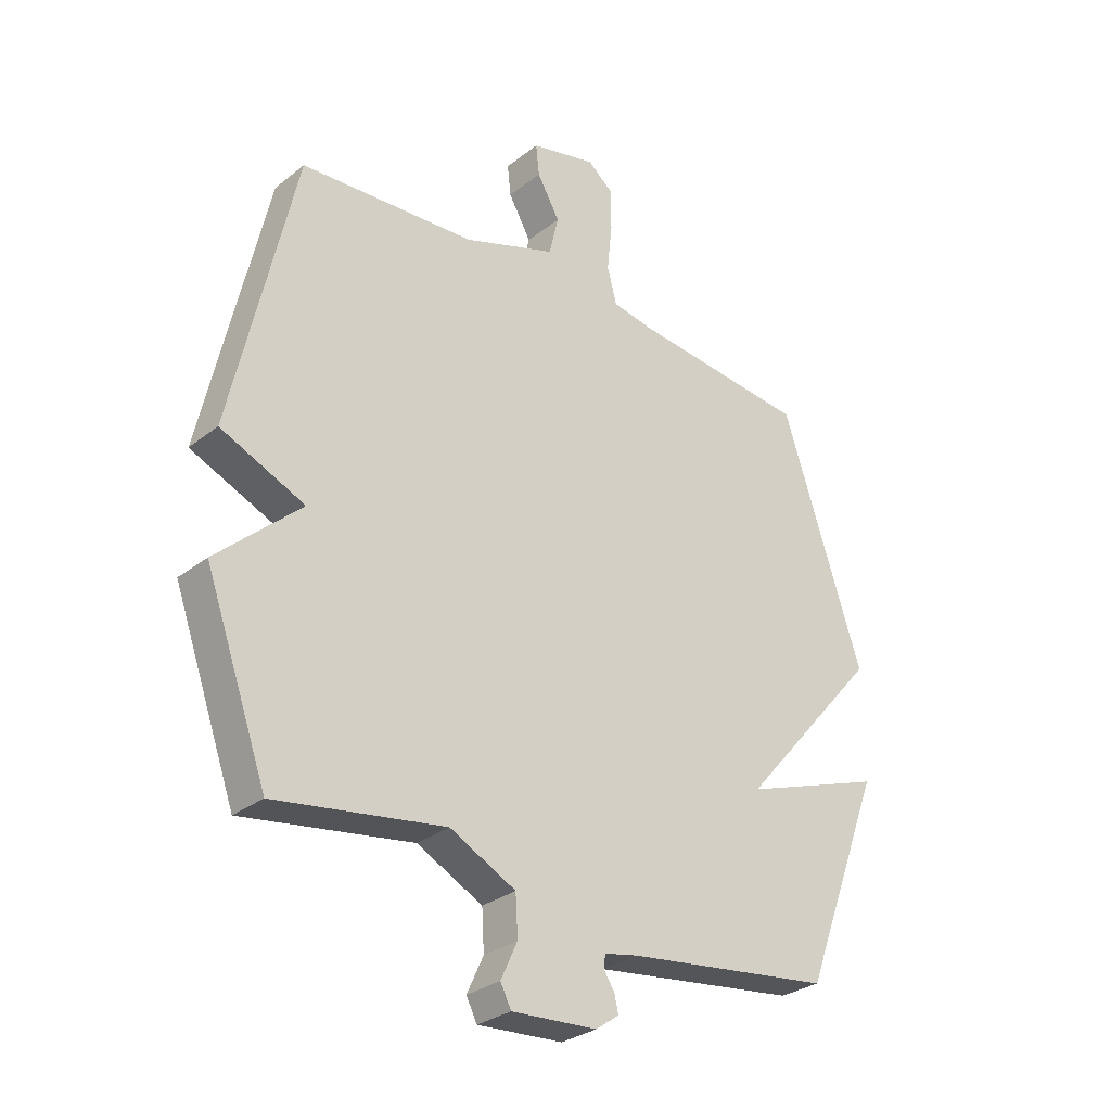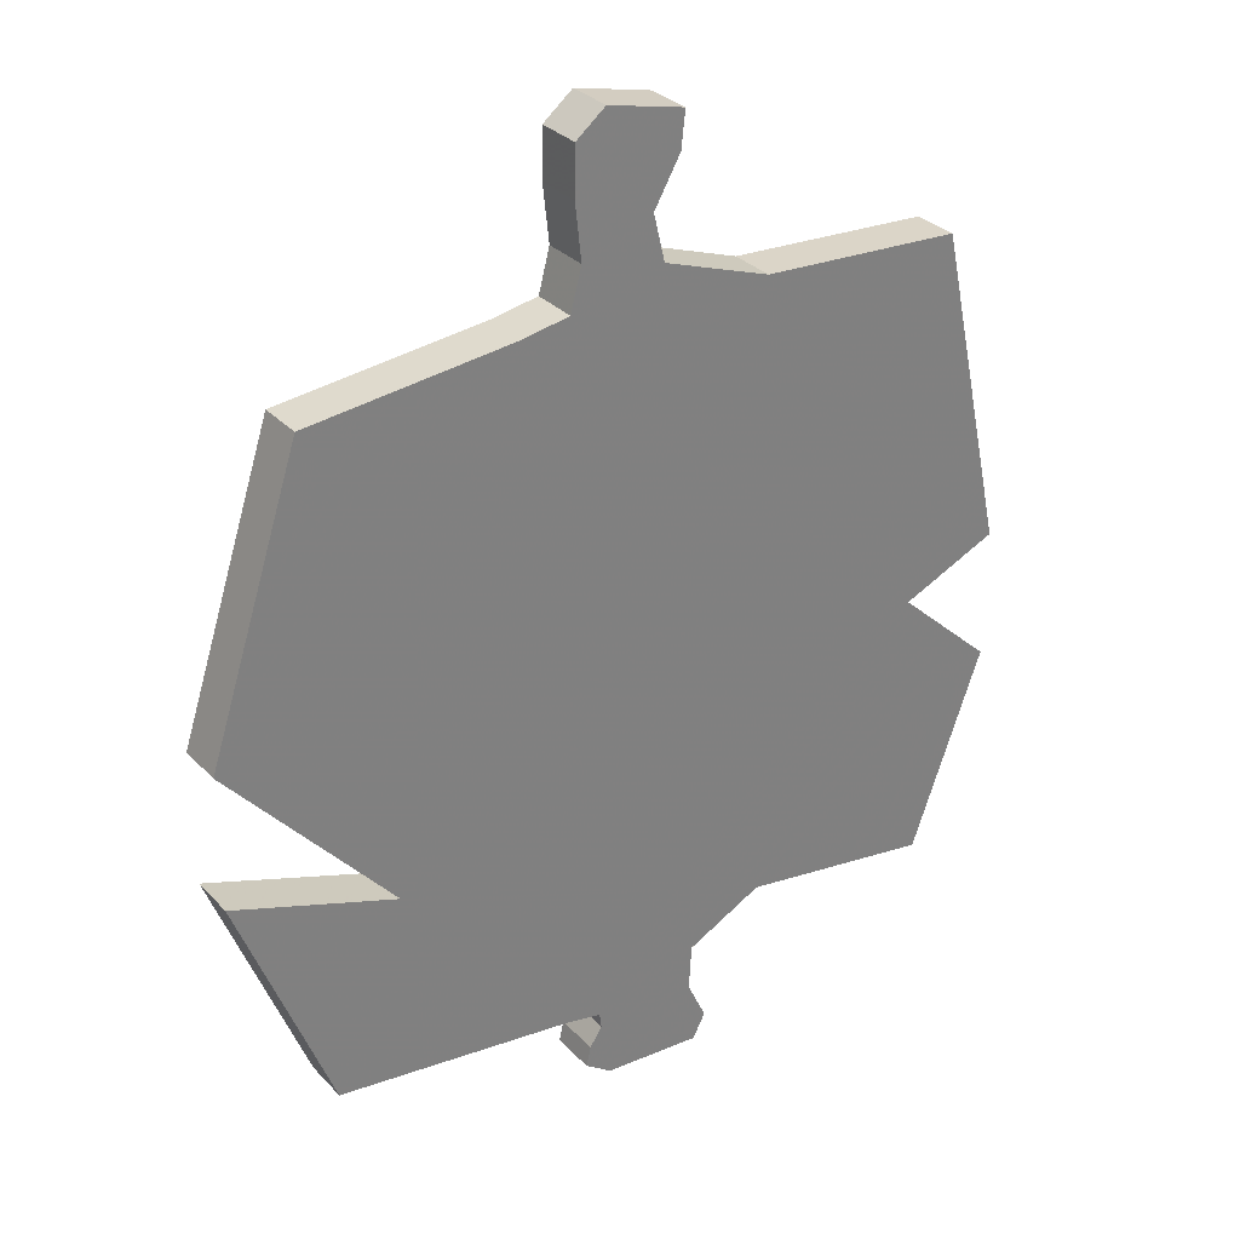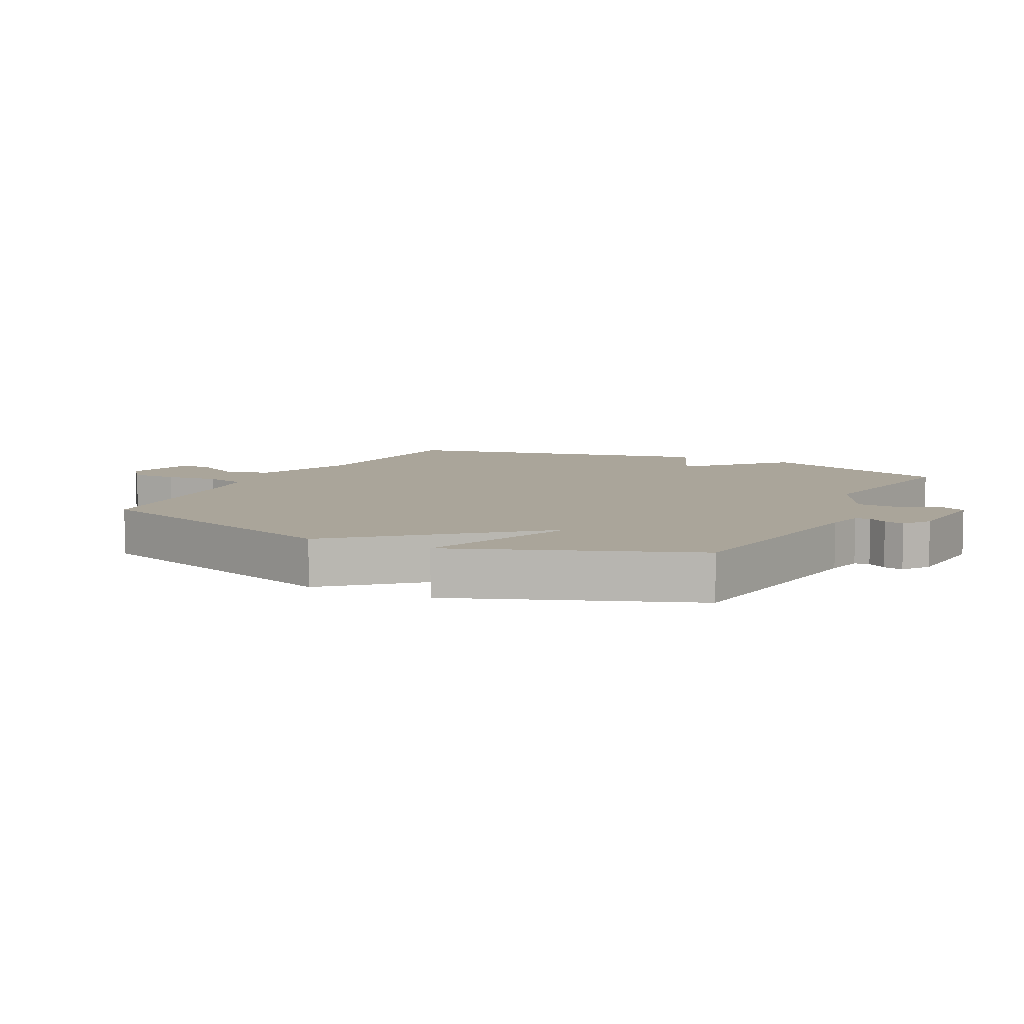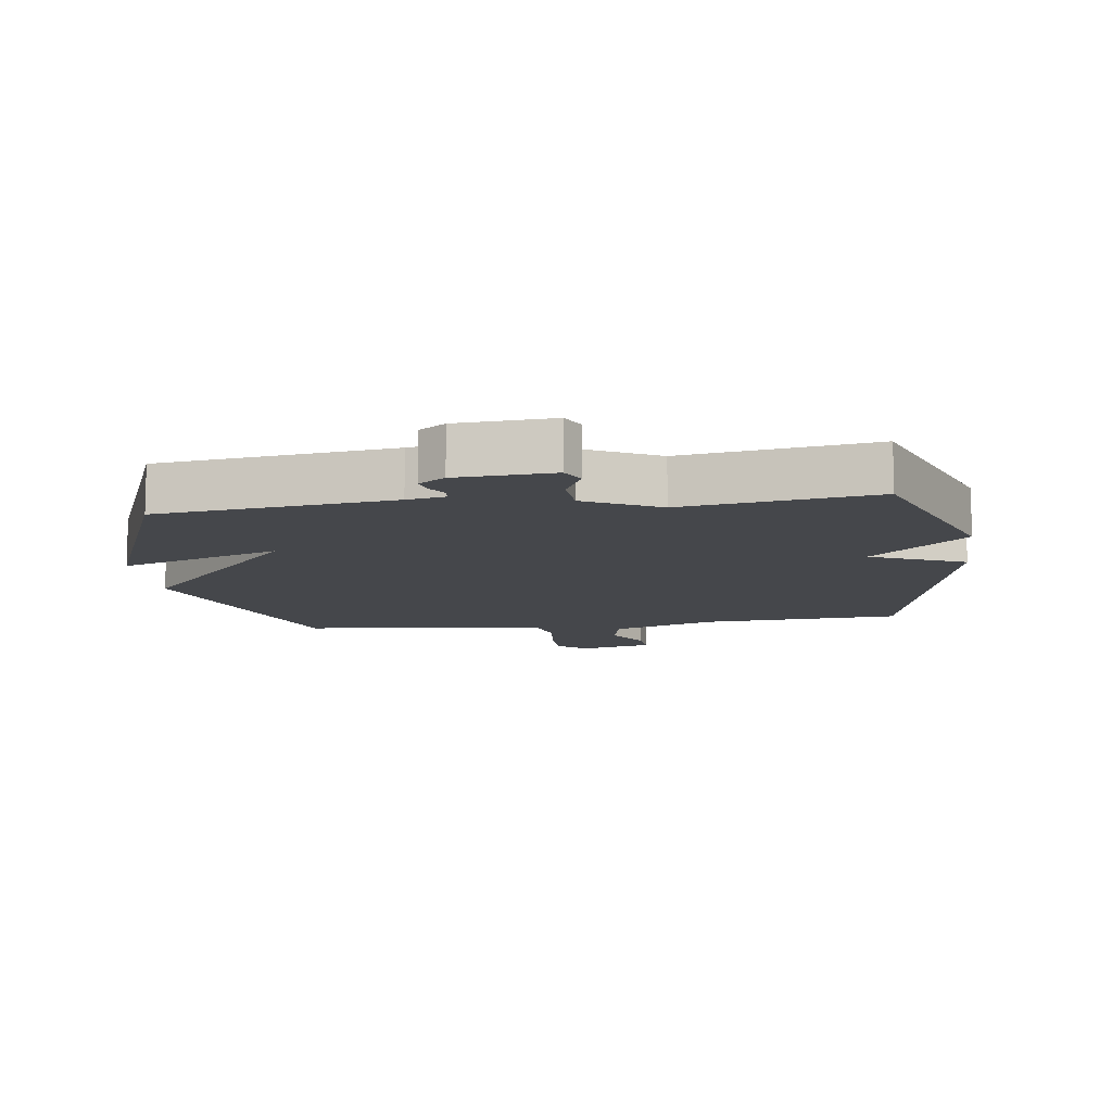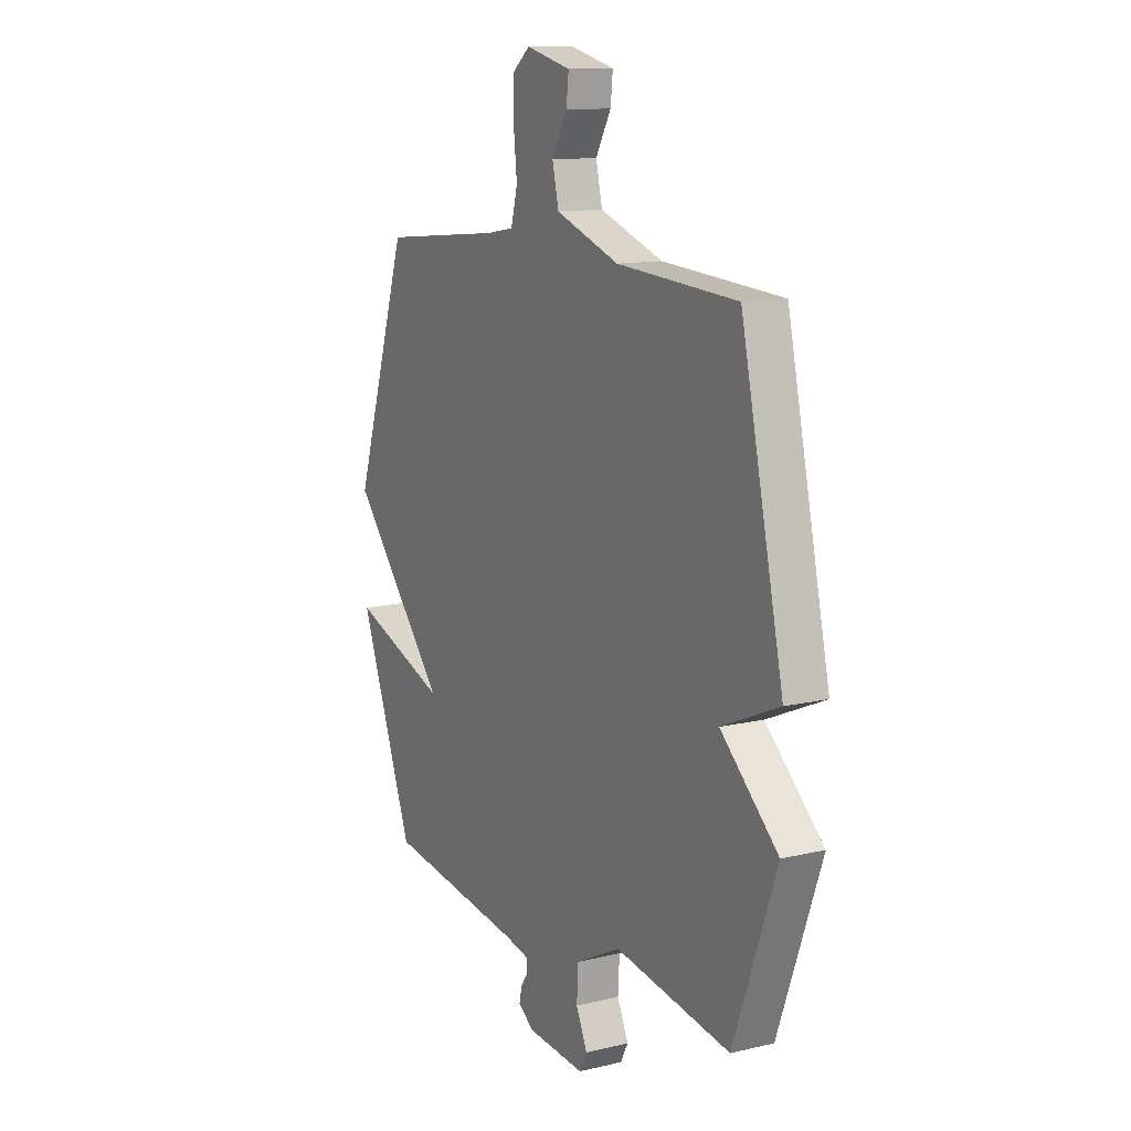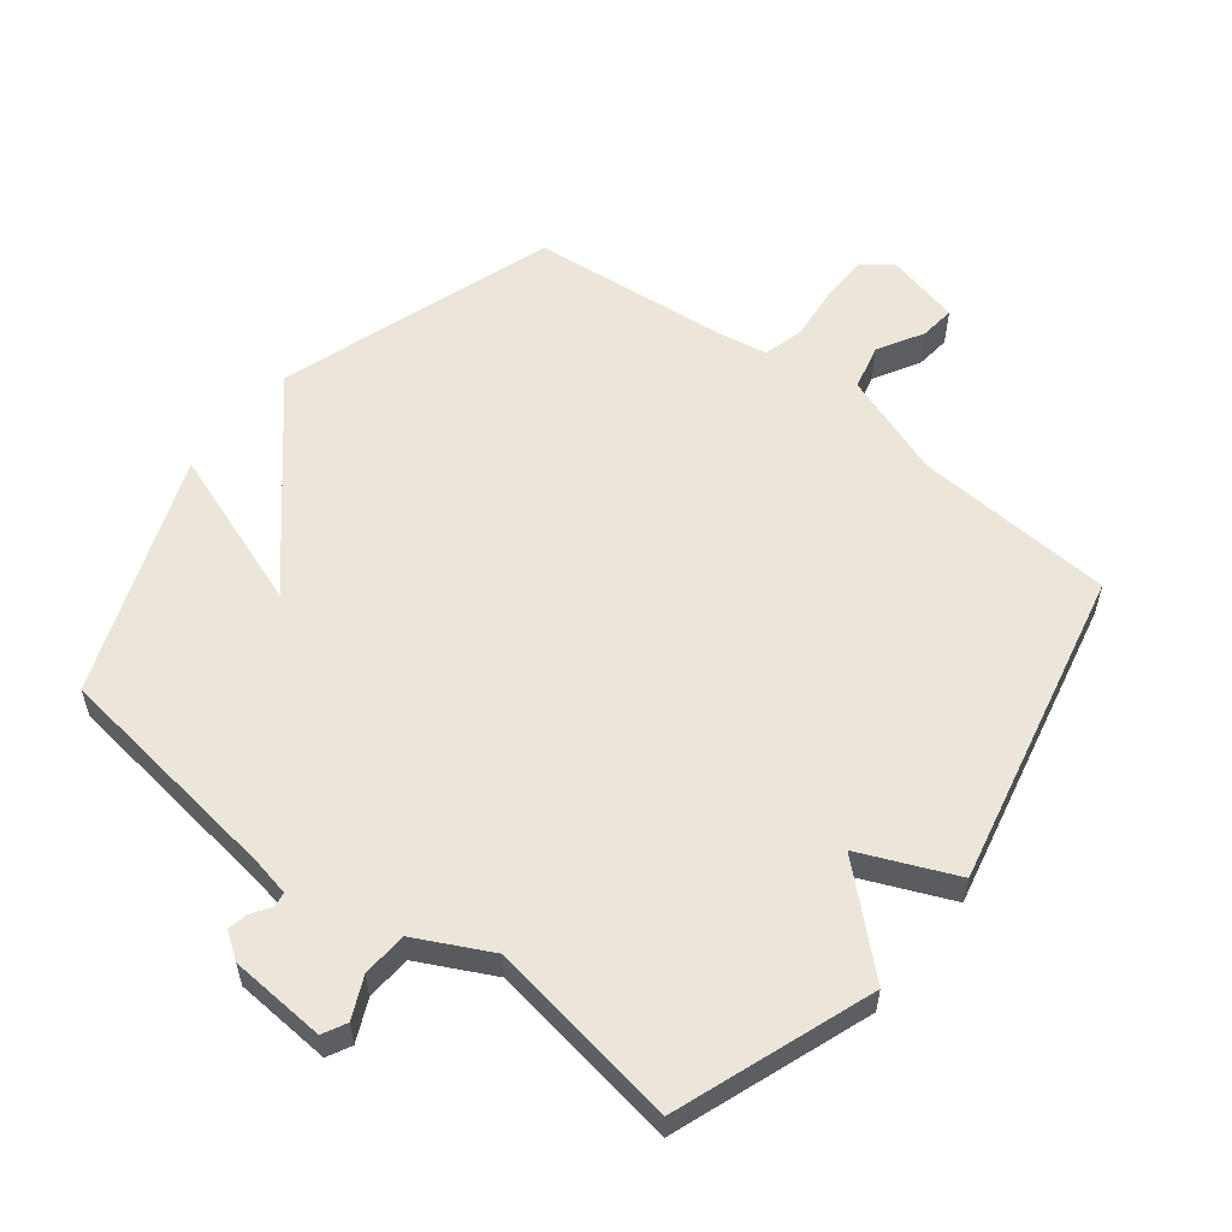
<metadata>
{"format":"obj","ext":"obj","renderer":"f3d","projection":"perspective","resolution":1024,"background":"white","views":[{"elev":-29.8,"azim":-41.4,"up":"+Z"},{"elev":31.2,"azim":145.0,"up":"+Z"},{"elev":7.6,"azim":116.9,"up":"+Y"},{"elev":-10.6,"azim":-172.4,"up":"+Y"},{"elev":12.5,"azim":-118.9,"up":"+Z"},{"elev":56.9,"azim":-141.9,"up":"+Y"}]}
</metadata>
<code>
v -0.5 0.07 -0.5
v -0.61 0.07 -0.195
v -0.462 0.07 -0.059
v -0.61 0.07 0.005
v -0.5 0.07 0.5
v -0.191 0.07 0.52
v -0.027 0.07 0.578
v -0.01 0.07 0.649
v -0.05 0.07 0.719
v -0.056 0.07 0.774
v 0.06 0.07 0.802
v 0.105 0.07 0.766
v 0.106 0.07 0.692
v 0.097 0.07 0.608
v 0.114 0.07 0.544
v 0.188 0.07 0.531
v 0.5 0.07 0.5
v 0.642 0.07 0.07
v 0.391 0.07 -0.219
v 0.642 0.07 -0.13
v 0.5 0.07 -0.5
v 0.135 0.07 -0.548
v 0.076 0.07 -0.56
v 0.073 0.07 -0.583
v 0.092 0.07 -0.612
v 0.099 0.07 -0.643
v 0.058 0.07 -0.672
v -0.092 0.07 -0.682
v -0.111 0.07 -0.645
v -0.082 0.07 -0.582
v -0.086 0.07 -0.512
v -0.202 0.07 -0.453
v -0.5 0 -0.5
v -0.61 0 -0.195
v -0.462 0 -0.059
v -0.61 0 0.005
v -0.5 0 0.5
v -0.191 0 0.52
v -0.027 0 0.578
v -0.01 0 0.649
v -0.05 0 0.719
v -0.056 0 0.774
v 0.06 0 0.802
v 0.105 0 0.766
v 0.106 0 0.692
v 0.097 0 0.608
v 0.114 0 0.544
v 0.188 0 0.531
v 0.5 0 0.5
v 0.642 0 0.07
v 0.391 0 -0.219
v 0.642 0 -0.13
v 0.5 0 -0.5
v 0.135 0 -0.548
v 0.076 0 -0.56
v 0.073 0 -0.583
v 0.092 0 -0.612
v 0.099 0 -0.643
v 0.058 0 -0.672
v -0.092 0 -0.682
v -0.111 0 -0.645
v -0.082 0 -0.582
v -0.086 0 -0.512
v -0.202 0 -0.453
f 28 29 30
f 27 28 30
f 26 27 30
f 25 26 30
f 24 25 30
f 23 24 30 31
f 22 23 31 32
f 21 22 32
f 20 21 32
f 19 20 32
f 1 2 3
f 32 1 3
f 19 32 3
f 18 19 3
f 17 18 3
f 16 17 3
f 12 13 14
f 11 12 14
f 10 11 14
f 9 10 14
f 8 9 14
f 7 8 14 15
f 6 7 15
f 4 5 6
f 3 4 6
f 16 3 6
f 6 15 16
f 62 61 60
f 62 60 59
f 62 59 58
f 62 58 57
f 62 57 56
f 63 62 56 55
f 64 63 55 54
f 64 54 53
f 64 53 52
f 64 52 51
f 35 34 33
f 35 33 64
f 35 64 51
f 35 51 50
f 35 50 49
f 35 49 48
f 46 45 44
f 46 44 43
f 46 43 42
f 46 42 41
f 46 41 40
f 47 46 40 39
f 47 39 38
f 38 37 36
f 38 36 35
f 38 35 48
f 48 47 38
f 1 33 34 2
f 2 34 35 3
f 3 35 36 4
f 4 36 37 5
f 5 37 38 6
f 6 38 39 7
f 7 39 40 8
f 8 40 41 9
f 9 41 42 10
f 10 42 43 11
f 11 43 44 12
f 12 44 45 13
f 13 45 46 14
f 14 46 47 15
f 15 47 48 16
f 16 48 49 17
f 17 49 50 18
f 18 50 51 19
f 19 51 52 20
f 20 52 53 21
f 21 53 54 22
f 22 54 55 23
f 23 55 56 24
f 24 56 57 25
f 25 57 58 26
f 26 58 59 27
f 27 59 60 28
f 28 60 61 29
f 29 61 62 30
f 30 62 63 31
f 31 63 64 32
f 32 64 33 1

</code>
